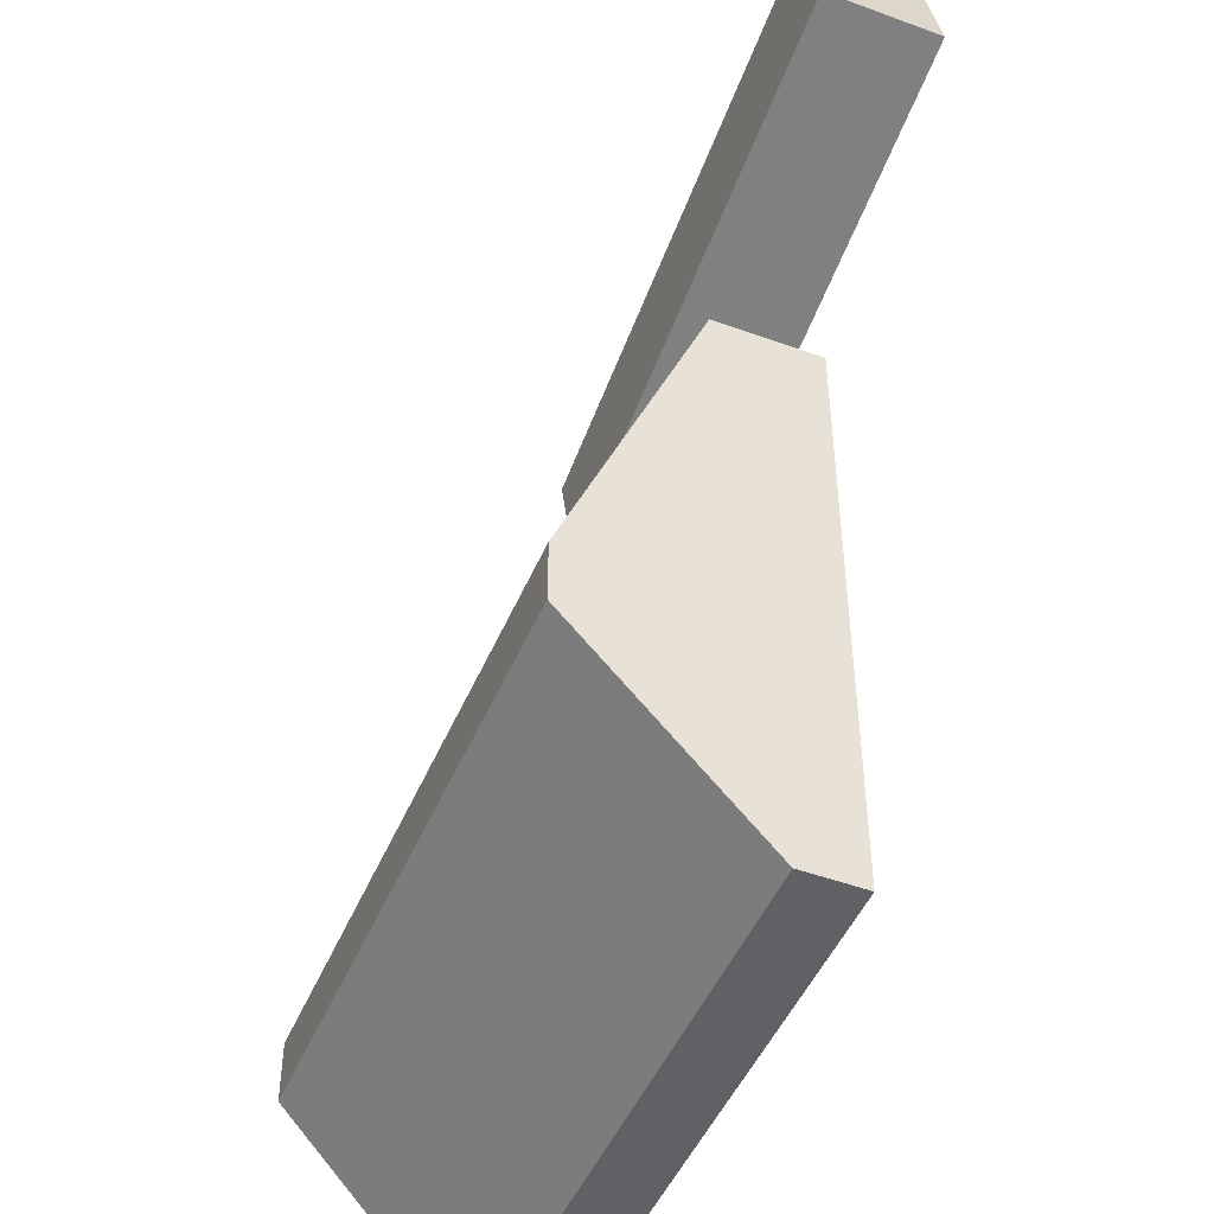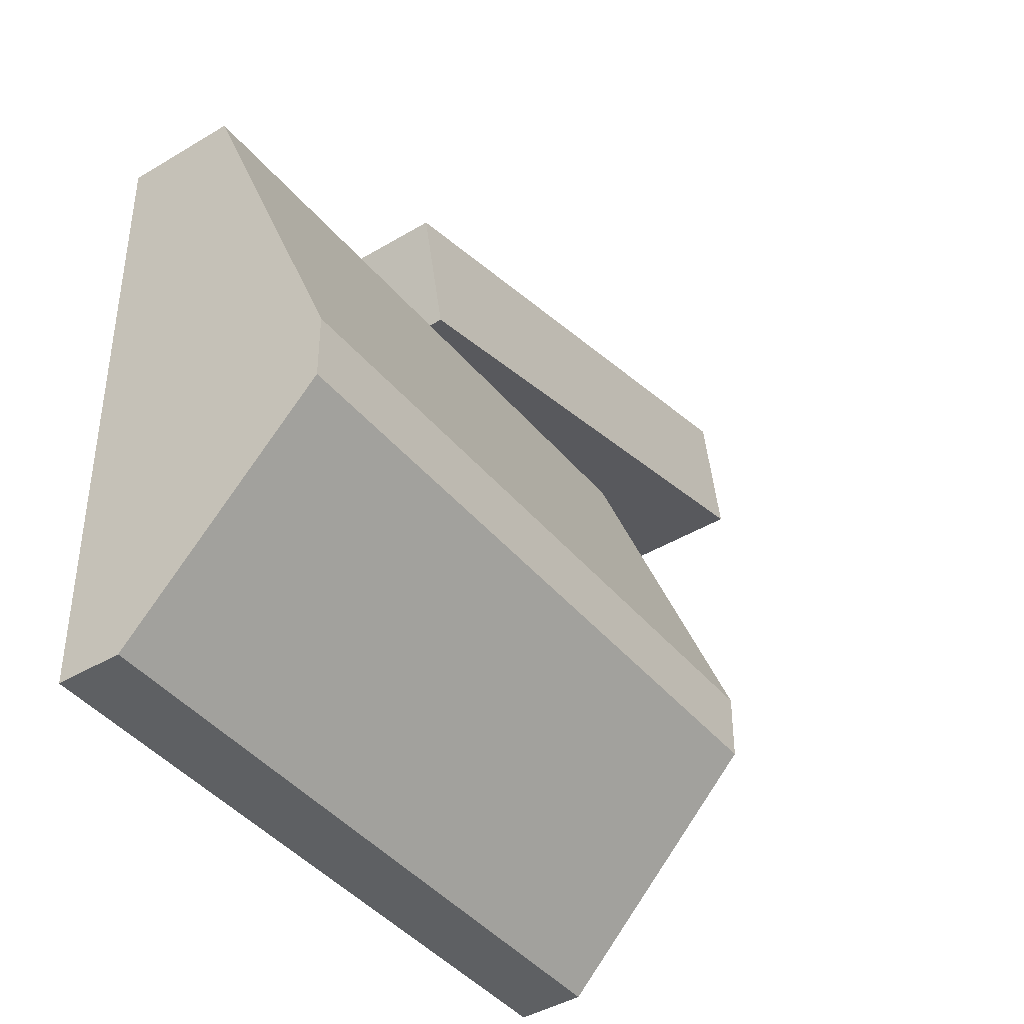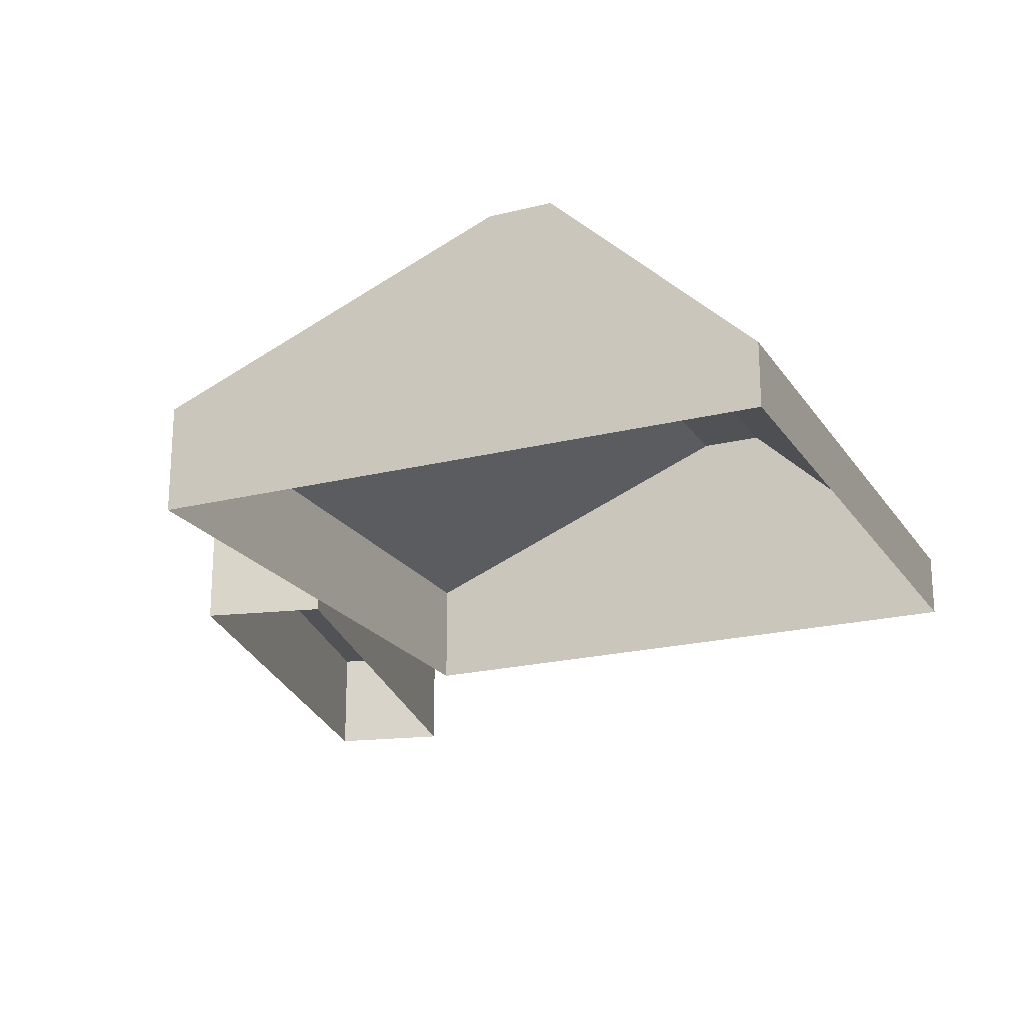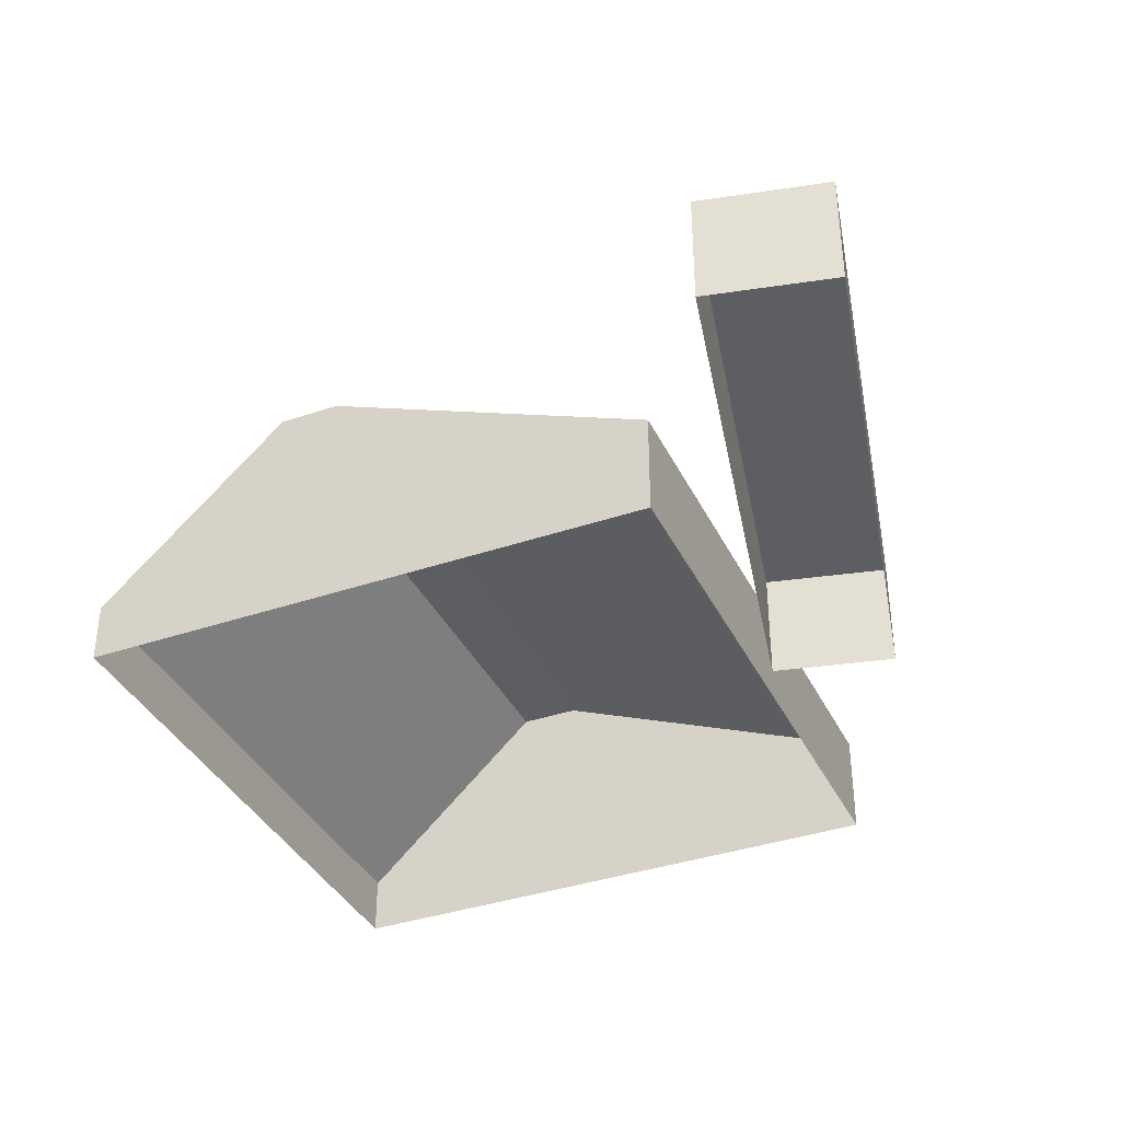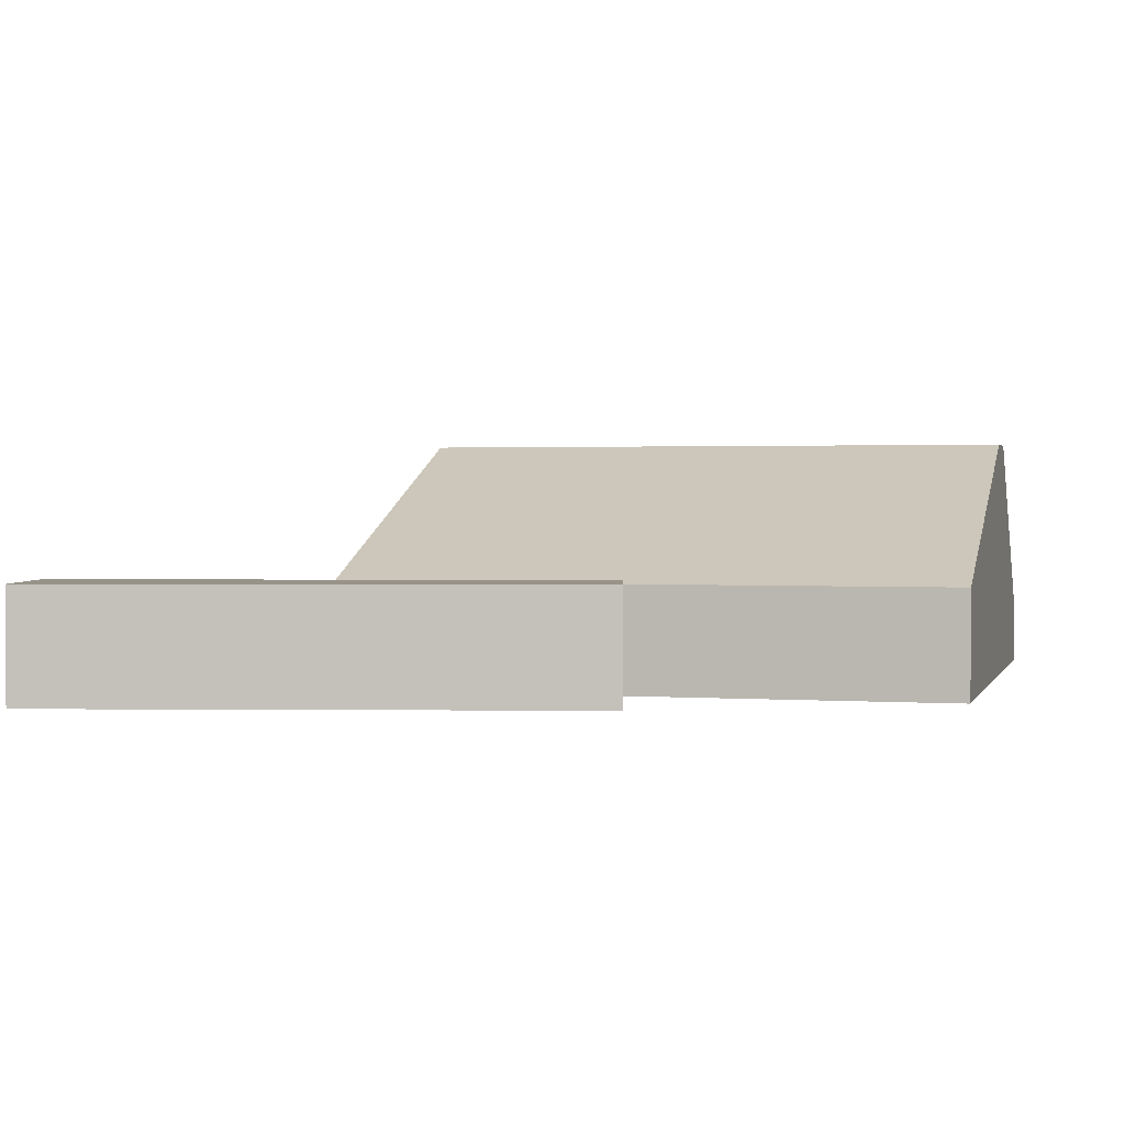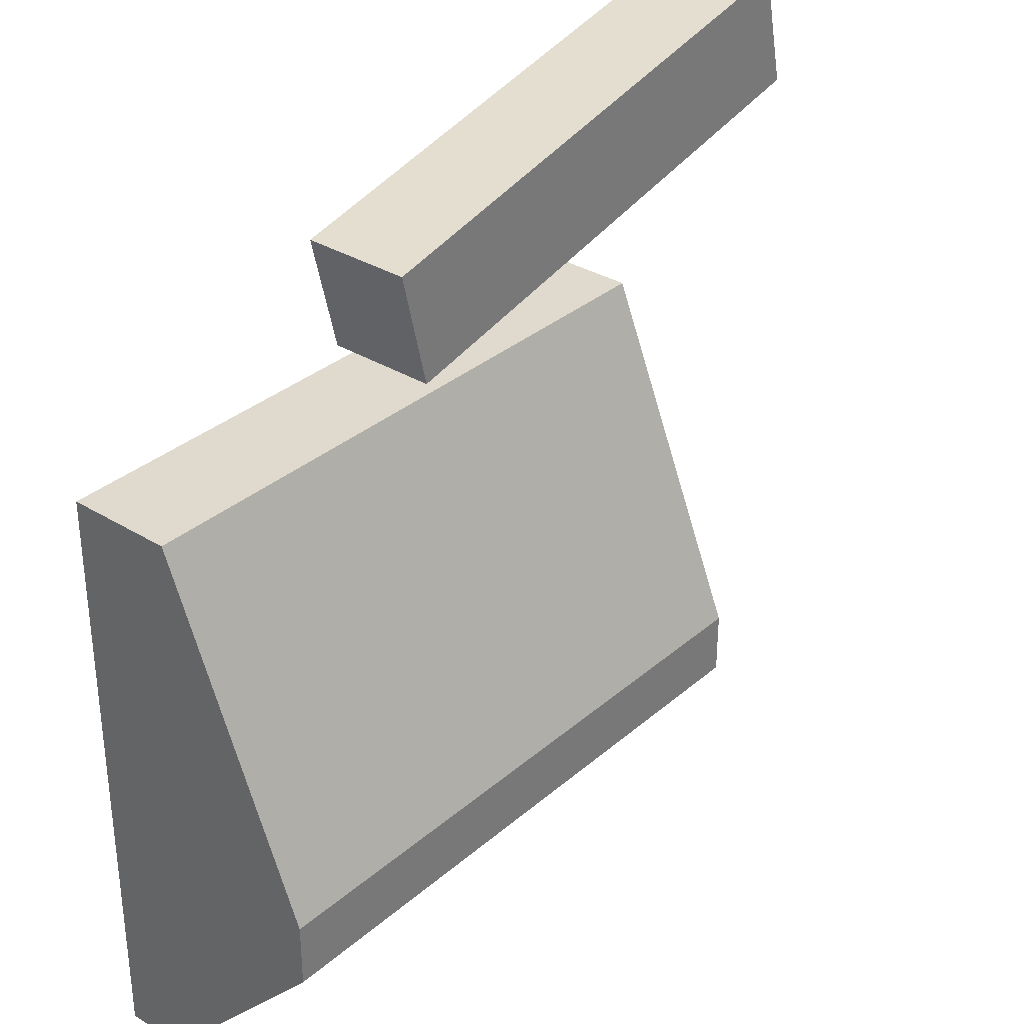
<metadata>
{"format":"obj","ext":"obj","renderer":"f3d","projection":"perspective","resolution":1024,"background":"white","views":[{"elev":-47.9,"azim":-112.4,"up":"+Z"},{"elev":-42.1,"azim":125.9,"up":"+Z"},{"elev":-21.0,"azim":114.3,"up":"+Y"},{"elev":-37.4,"azim":-66.4,"up":"+Y"},{"elev":1.6,"azim":14.7,"up":"+Y"},{"elev":32.9,"azim":130.4,"up":"+Z"}]}
</metadata>
<code>
g Birch_Firewood_Pile_02_Collider
v -0.2958 -0 0.2052
v -0.2958 -0 -0.3696
v 0.2933 -0 0.2052
v 0.2933 -0 -0.3696
v -0.2958 0.1016 0.2052
v -0.2958 0.2333 -0.1223
v 0.2933 0.2333 -0.1223
v 0.2933 0.1016 0.2052
v -0.2958 0.2333 -0.1825
v -0.2958 0.0589 -0.3696
v 0.2933 0.0589 -0.3696
v 0.2933 0.2333 -0.1825
v -0.5035 -0.001211 0.4518
v -0.5035 0.1059 0.4518
v -0.5293 -0.001211 0.3369
v -0.5293 0.1059 0.3369
v 0.01193 -0.001211 0.3346
v 0.01193 0.1059 0.3346
v -0.01557 -0.001211 0.2196
v -0.01557 0.1059 0.2196
f 3 7 8
f 12 9 6 7
f 2 10 11 4
f 7 6 5 8
f 3 8 5 1
f 9 12 11 10
f 1 5 6
f 4 11 12 7
f 3 4 7
f 2 1 6 9
f 10 2 9
f 13 14 16 15
f 15 16 20 19
f 19 20 18 17
f 17 18 14 13
f 20 16 14 18

</code>
